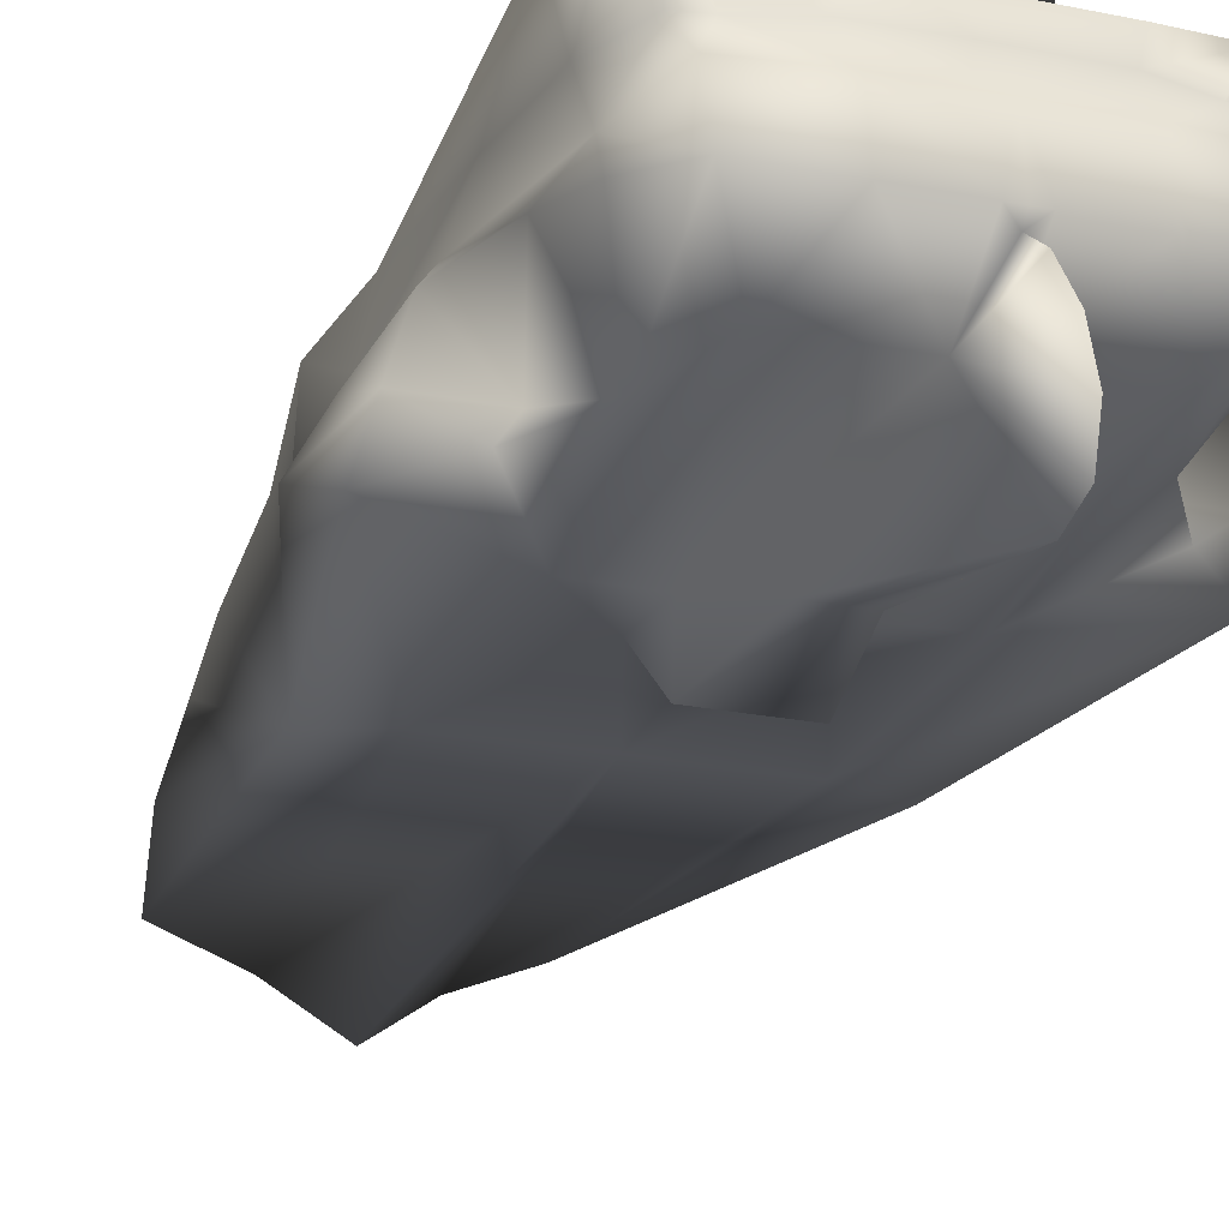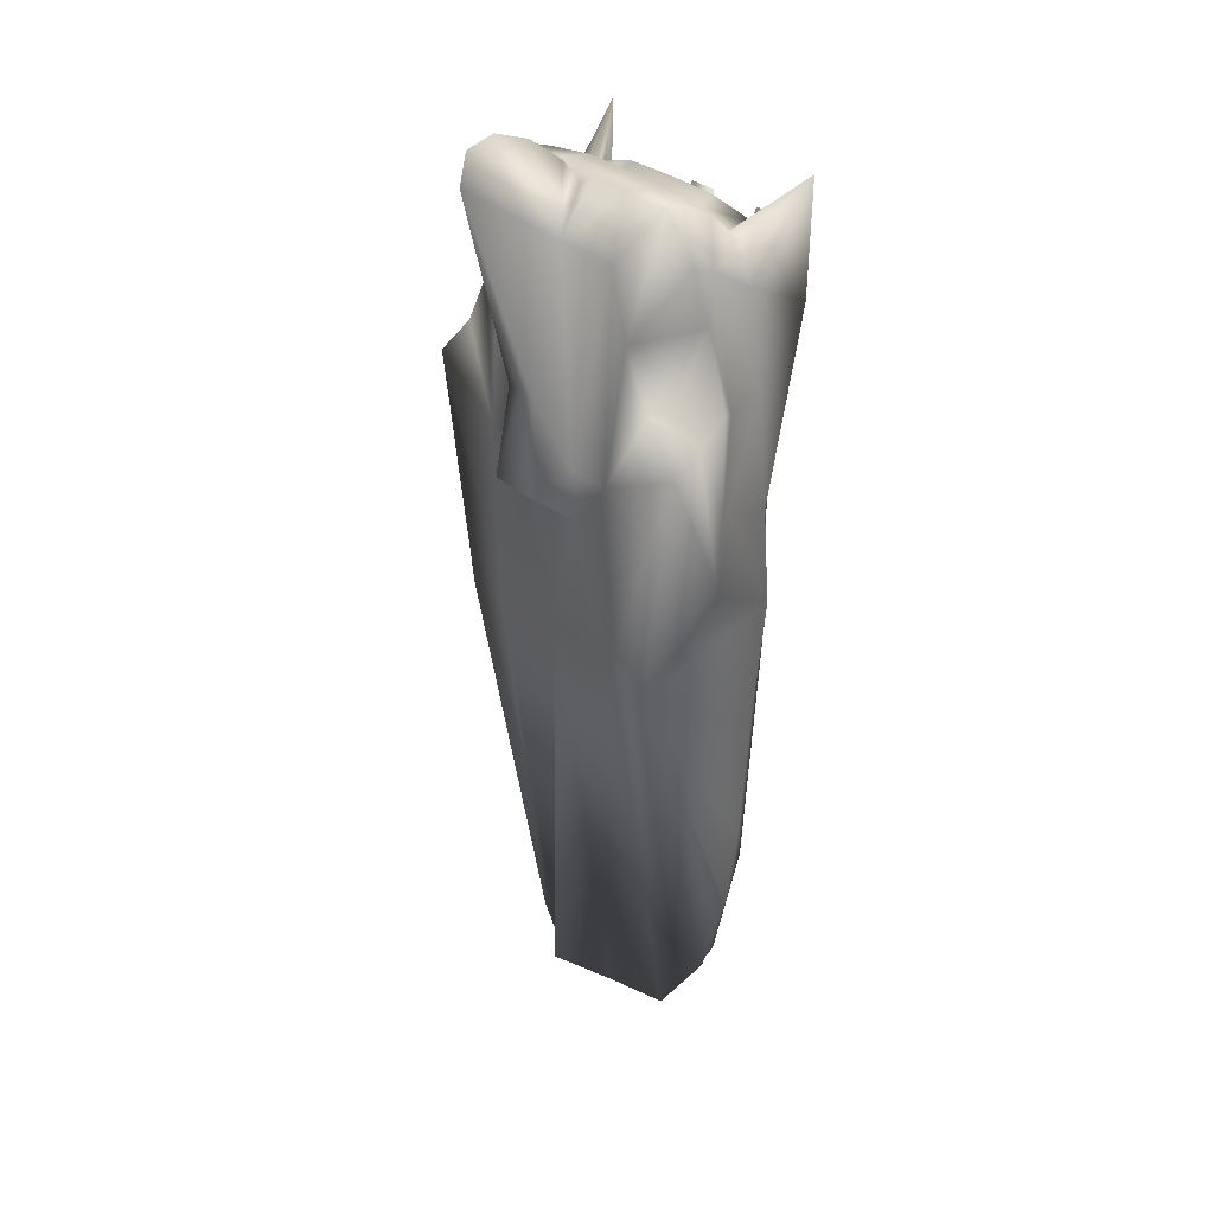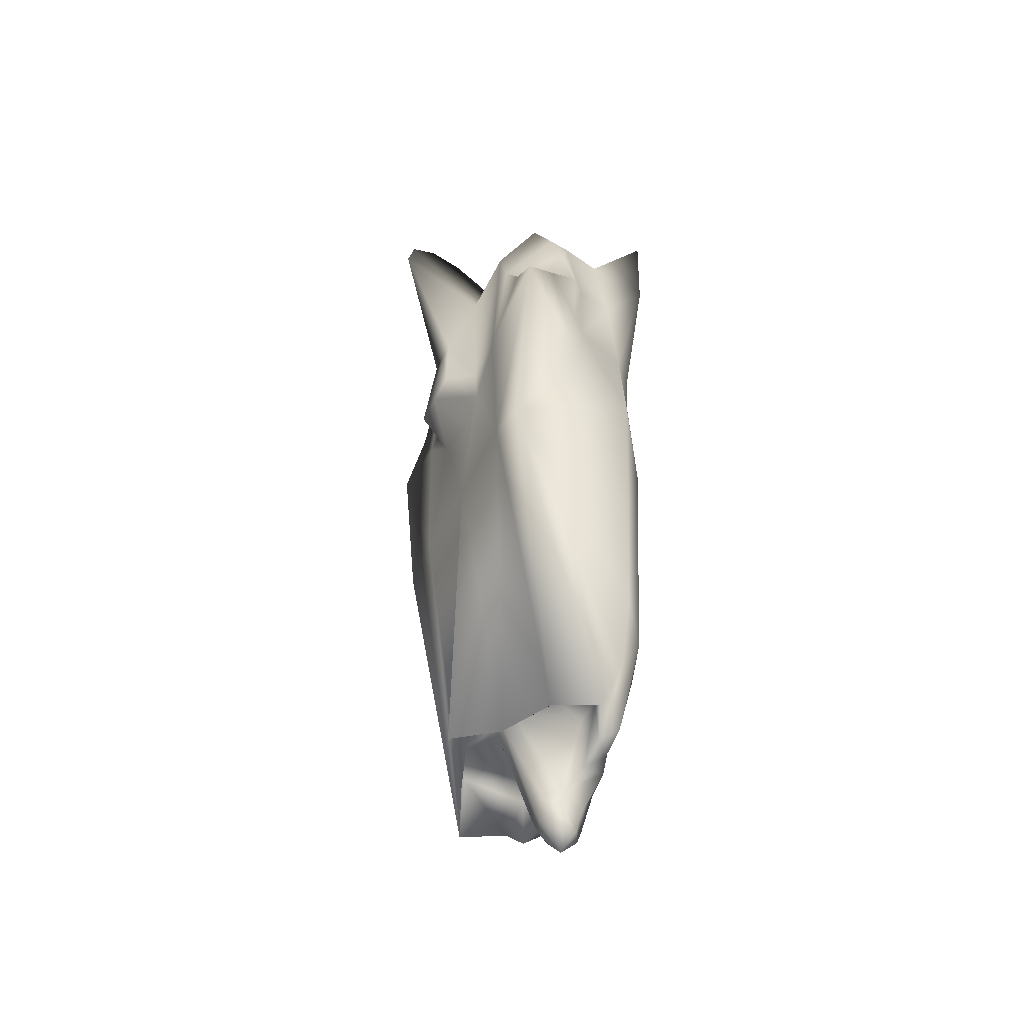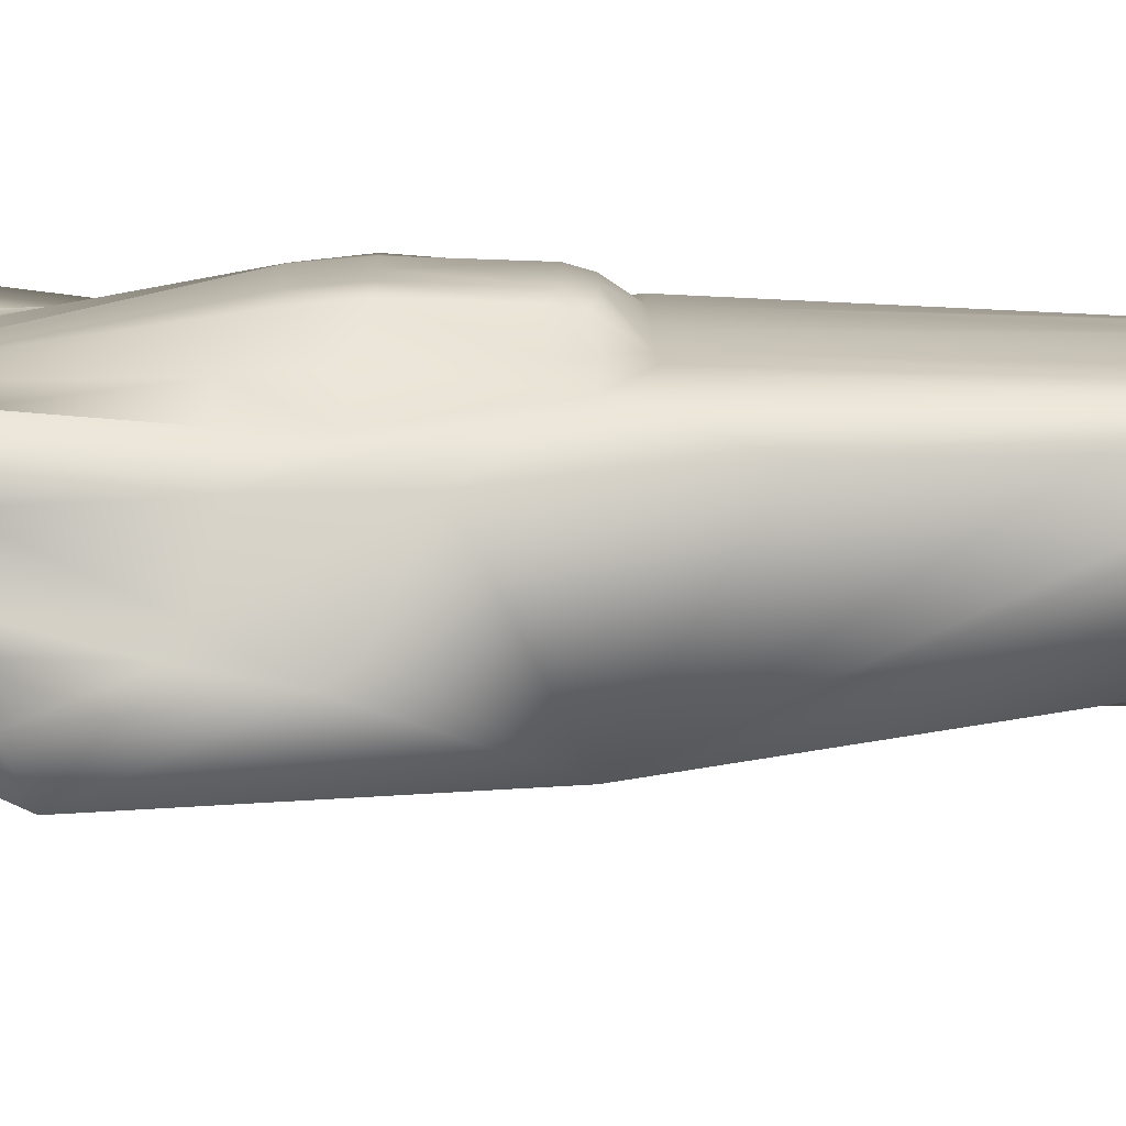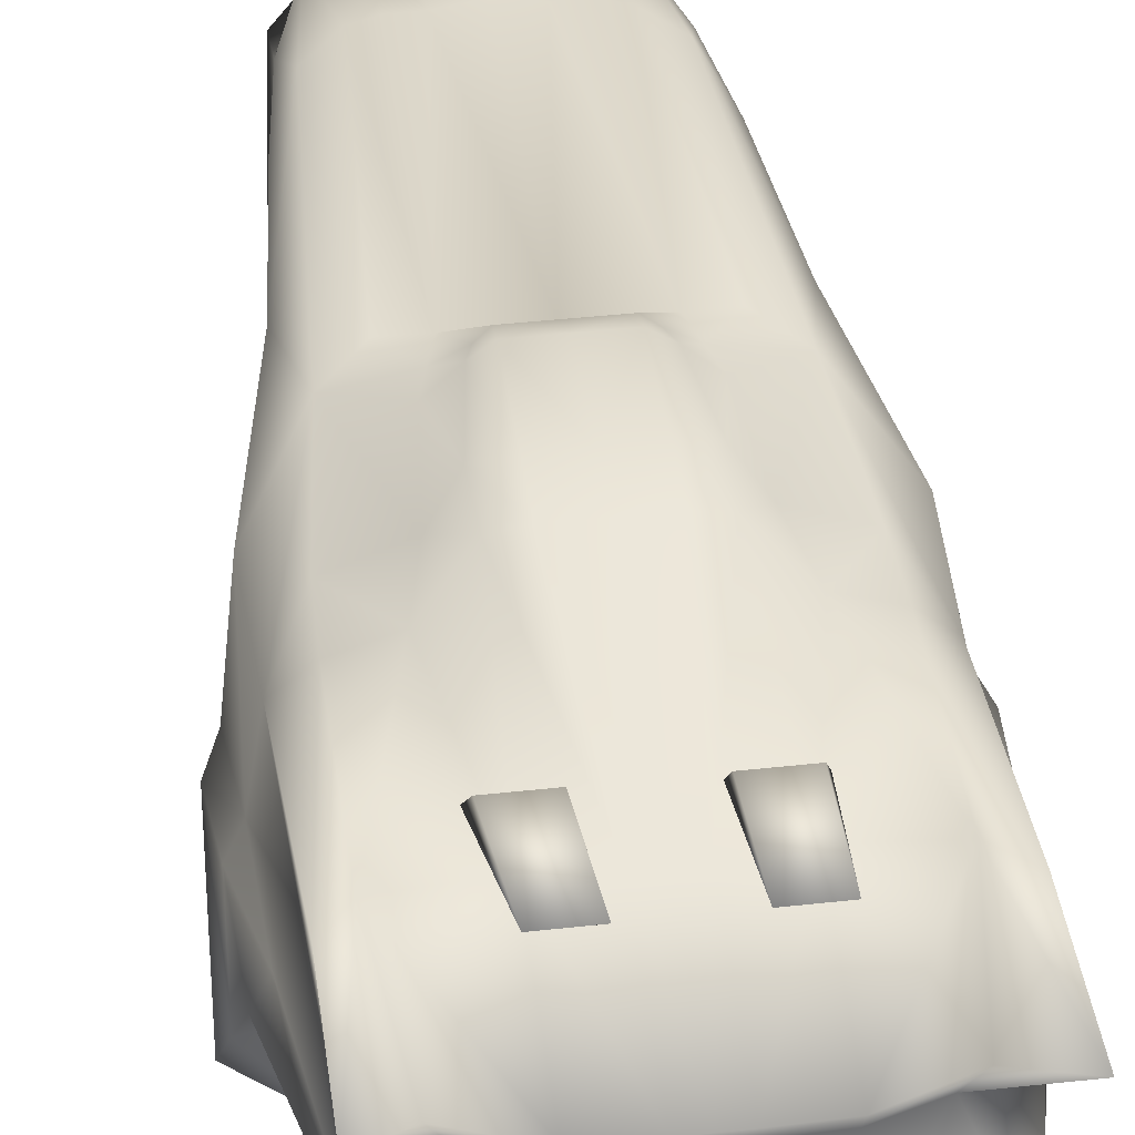
<metadata>
{"format":"obj","ext":"obj","renderer":"f3d","projection":"perspective","resolution":1024,"background":"white","views":[{"elev":-22.6,"azim":-19.1,"up":"+Y"},{"elev":29.6,"azim":53.6,"up":"+Z"},{"elev":-50.9,"azim":64.4,"up":"+Z"},{"elev":14.0,"azim":89.0,"up":"+Y"},{"elev":40.4,"azim":-7.9,"up":"+Y"}]}
</metadata>
<code>
o mesh_6_196.nr.002
v -0.7849 1.788 7.73
v -0.8328 2.058 7.918
v -0.7898 2.686 10.2
v -1.711 1.788 7.728
v -1.506 2.685 10.2
v -1.622 2.058 7.916
v 0.5049 2.686 10.2
v 0.5789 2.059 7.921
v 1.464 1.785 7.736
v 0.5377 1.789 7.733
v 1.373 2.059 7.923
v 1.221 2.687 10.2
v -0.04833 -3.766 11.72
v -0.6891 -2.747 5.466
v -0.4004 -2.578 7.485
v -0.01437 -2.579 7.492
v -0.05438 -3.602 12.37
v -0.2499 -1.749 10.35
v -0.05771 -3.004 12.57
v -0.924 -1.973 4.928
v -0.8387 -2.004 6.006
v 0.3668 -2.577 7.487
v 0.000108 -2.751 5.47
v 0.924 -1.976 4.934
v 0.8283 -2.003 6.01
v 0.6891 -2.751 5.471
v 0.000111 -1.82 4.895
v -0.05809 -2.245 12.33
v -0.05188 -1.504 11.79
v 0.1694 -1.749 10.35
v 0.1586 -0.993 11.45
v -0.0494 -1.134 11.29
v -0.05276 -0.9932 11.45
v -1.272 -0.9945 11.45
v -0.05314 -0.02455 11.31
v 1.17 -0.992 11.45
v -0.2641 -0.9935 11.45
v -1.846 -1.747 10.35
v -2.303 -1.782 8.969
v 0.01848 -1.901 2.166
v 1.977 -1.905 2.172
v -1.935 -1.902 2.162
v -0.9223 -1.291 -6.619
v -2.137 -0.7677 -6.729
v -3.883 -1.9 6.871
v -1.914 -2.001 6.001
v -2.974 -1.792 7.788
v 2.983 -1.895 1.812
v 1.075 -1.29 -6.614
v 0.07652 -2.053 -6.282
v 0.06978 -1.784 -4.992
v 1.135 -1.169 -5.265
v -2.161 0.3524 -6.248
v -2.185 0.9569 -4.804
v -1.699 0.5346 -6.766
v -1.663 0.522 -5.612
v -1.851 -0.8161 -5.323
v -1.743 1.01 -6.334
v -0.9645 1.065 -6.448
v -0.5341 1.248 -6.468
v -0.9422 0.5912 -6.835
v -1.016 0.5231 -5.606
v -1.51 -1.196 -5.255
v -1.002 -1.17 -5.27
v -0.2853 -0.735 -5.347
v 0.06279 -0.8366 -5.318
v -0.2347 -0.011 -7.392
v -0.2625 0.9088 -7.31
v -0.4356 0.3458 -7.157
v 0.4178 -0.7347 -5.345
v 0.3801 -0.01072 -7.391
v 0.07614 -0.1046 -7.361
v 0.3587 0.1275 -7.75
v 0.08263 0.506 -8.393
v 0.0759 0.8904 -7.989
v 0.5102 0.4348 -7.849
v 0.076 0.04703 -7.725
v -0.2067 0.1272 -7.751
v -0.3582 0.4345 -7.851
v -0.1996 0.7426 -7.946
v -0.4003 0.3849 -7.516
v -0.2276 0.8045 -7.631
v 0.3515 0.7428 -7.945
v 0.3796 0.8048 -7.63
v 0.07601 0.9926 -7.689
v 0.5525 0.3853 -7.514
v 0.5812 0.3463 -7.155
v 0.4079 0.9092 -7.308
v -2.547 -1.149 7.22
v -3.592 -0.4807 7.71
v -3.358 -0.1516 7.558
v -3.207 -0.5562 9.32
v -2.971 -0.7459 10.39
v -3.738 -1.178 7.287
v -2.493 -0.9922 11.44
v -2.987 -0.3007 10.25
v -3.1 0.7545 7.735
v -2.517 -0.01882 11.15
v -3.025 0.5124 9.788
v -3.662 -0.5466 5.743
v -3.765 -0.7743 4.38
v -3.424 -0.2226 5.515
v -3.278 0.9636 3.191
v -2.681 1.118 0.01273
v -2.411 1.103 -2.851
v -3.535 -0.5269 3.924
v -2.936 -1.894 1.797
v -2.385 1.642 1.805
v -3.185 0.9044 5.204
v -2.639 1.38 4.146
v -2.674 1.409 5.298
v -1.882 1.715 5.339
v -3.106 1.828 9.223
v -2.669 1.49 8.412
v -2.529 0.6991 10.47
v -3.122 1.914 11.66
v -2.125 0.6949 10.54
v -1.285 -0.02241 11.31
v -1.292 0.6879 10.8
v -1.298 1.011 10.98
v -2.381 1.149 10.69
v -0.4141 1.013 11
v -1.318 1.558 8.37
v -1.166 2.238 4.786
v 0.3097 1.014 11
v -0.05073 0.6838 10.84
v -0.05024 1.014 11
v -2.013 1.492 -3.83
v -1.776 1.804 1.219
v -1.163 1.803 1.244
v -1.461 1.577 -4.4
v -1.442 1.813 2.269
v -1.051 1.634 -4.474
v -0.5846 1.634 -4.473
v -0.889 2.157 1.916
v -1.31 1.789 1.739
v 0.01911 1.809 1.244
v 1.201 1.804 1.249
v -0.6745 2.327 2.099
v -1.199 2.329 3.885
v -0.6852 2.392 3.887
v -0.6876 2.316 4.79
v -0.0109 2.316 4.792
v -0.4075 1.558 8.372
v 0.6796 2.392 3.89
v 0.6712 2.317 4.794
v -0.005597 2.392 3.889
v -0.03197 1.558 8.373
v 0.339 1.559 8.374
v 0.6992 2.327 2.102
v 1.017 2.233 2.274
v 1.193 2.33 3.89
v -0.6712 2.223 1.741
v 0.01256 2.223 1.743
v 0.01239 2.327 2.1
v 1.341 1.79 1.745
v 2.415 1.644 1.815
v 1.162 1.635 -4.469
v 1.573 1.578 -4.392
v 1.813 1.806 1.228
v 1.615 1.755 4.128
v 3.167 0.9032 5.22
v 1.876 1.012 -6.326
v 0.6962 1.635 -4.47
v 0.05584 1.716 -4.496
v 2.117 1.494 -3.819
v 1.984 -0.8142 -5.314
v 1.643 -1.194 -5.248
v 1.795 0.5237 -5.604
v 1.845 0.5363 -6.758
v 1.141 0.5241 -5.601
v 2.304 0.959 -4.793
v 2.283 -0.7656 -6.72
v 2.301 0.3545 -6.238
v 1.088 0.5922 -6.831
v 1.104 1.066 -6.443
v 0.6732 1.248 -6.466
v 2.507 1.099 -2.835
v 2.739 1.115 0.02786
v 3.544 -0.5273 3.941
v 2.516 -1.149 7.233
v 2.389 -0.9943 11.45
v 1.769 -1.747 10.35
v 2.244 -1.781 8.979
v 1.898 -2.002 6.011
v 2.935 -1.79 7.802
v 3.14 -0.5586 9.334
v 3.546 -0.4793 7.727
v 2.904 -0.2993 10.26
v 2.885 -0.7441 10.4
v 2.412 -0.01793 11.16
v 3.701 -1.176 7.305
v 3.855 -1.897 6.89
v 3.318 -0.151 7.574
v 3.644 -0.546 5.762
v 3.768 -0.769 4.397
v 3.411 -0.2227 5.532
v 3.287 0.9617 3.207
v 3.051 0.7541 7.75
v 3.026 1.828 9.237
v 3.001 1.915 11.67
v 2.652 1.412 5.311
v 1.86 1.712 5.349
v 2.632 1.378 4.16
v 2.436 0.6993 10.48
v 2.944 0.5131 9.8
v 1.254 1.559 8.376
v 2.608 1.489 8.424
v 1.194 1.013 10.98
v 2.282 1.149 10.7
v 2.033 0.6983 10.55
v 1.182 -0.02372 11.32
v 1.19 0.6862 10.81
v 1.149 2.239 4.792
v 0.06952 1.323 -6.489
v -0.9987 2.232 2.27
v -1.621 1.753 4.121
v 0.7025 2.223 1.744
v 0.9138 2.158 1.92
v 1.466 1.814 2.275
f 3 2 1
f 3 1 4
f 4 1 6
f 2 6 1
f 2 3 6
f 6 3 5
f 3 4 5
f 4 6 5
f 10 8 7
f 11 7 8
f 10 11 8
f 12 7 11
f 9 10 7
f 12 9 7
f 11 10 9
f 12 11 9
f 13 16 15
f 18 13 15
f 15 16 14
f 21 18 15
f 15 14 21
f 22 16 13
f 26 16 22
f 26 23 16
f 16 23 14
f 22 13 30
f 17 30 13
f 13 18 17
f 18 21 38
f 19 17 18
f 30 17 19
f 14 23 20
f 20 21 14
f 38 21 46
f 21 20 46
f 25 26 22
f 22 30 25
f 24 23 26
f 26 25 24
f 23 24 27
f 27 20 23
f 183 25 30
f 28 19 18
f 29 28 18
f 32 29 18
f 30 19 28
f 30 28 29
f 30 29 32
f 30 32 31
f 32 33 31
f 37 33 32
f 37 18 34
f 34 18 38
f 37 32 18
f 36 30 31
f 183 30 36
f 31 33 35
f 35 33 37
f 212 31 35
f 36 31 212
f 35 37 118
f 118 37 34
f 34 38 95
f 118 34 98
f 98 34 95
f 95 38 39
f 38 46 39
f 27 40 20
f 42 20 40
f 42 46 20
f 24 40 27
f 40 24 41
f 41 49 40
f 49 50 40
f 40 50 43
f 40 43 42
f 42 43 44
f 42 44 107
f 45 46 42
f 45 42 107
f 47 46 45
f 39 46 47
f 24 185 41
f 185 24 25
f 173 49 41
f 48 173 41
f 41 185 193
f 48 41 193
f 173 168 49
f 50 49 51
f 51 43 50
f 51 49 52
f 57 56 53
f 44 57 53
f 44 53 107
f 53 54 107
f 55 54 53
f 53 56 55
f 56 61 55
f 56 62 61
f 57 62 56
f 57 63 62
f 44 63 57
f 43 63 44
f 54 105 107
f 128 105 54
f 128 54 58
f 58 54 55
f 61 59 55
f 55 59 58
f 62 69 61
f 61 60 59
f 69 60 61
f 62 65 69
f 64 65 62
f 63 64 62
f 64 63 43
f 64 43 51
f 66 65 64
f 66 64 51
f 65 66 67
f 69 65 67
f 51 52 66
f 52 70 66
f 71 66 70
f 66 71 72
f 72 67 66
f 67 81 69
f 67 72 78
f 81 67 79
f 78 79 67
f 81 82 69
f 68 69 82
f 60 69 68
f 171 70 52
f 171 52 168
f 49 168 52
f 71 70 87
f 87 70 171
f 87 86 71
f 73 72 71
f 76 71 86
f 71 76 73
f 80 79 74
f 75 80 74
f 74 83 75
f 74 76 83
f 74 73 76
f 74 77 73
f 78 77 74
f 79 78 74
f 79 80 81
f 80 75 82
f 82 81 80
f 84 75 83
f 75 84 85
f 85 82 75
f 83 86 84
f 86 83 76
f 72 73 77
f 77 78 72
f 82 85 68
f 88 85 84
f 84 87 88
f 87 84 86
f 85 88 215
f 215 68 85
f 68 215 60
f 177 215 88
f 39 89 92
f 90 92 89
f 91 92 90
f 91 96 92
f 92 96 93
f 39 92 93
f 89 94 90
f 89 47 94
f 47 89 39
f 93 95 39
f 93 96 95
f 100 91 90
f 100 90 94
f 97 96 91
f 102 97 91
f 102 91 100
f 96 98 95
f 96 115 98
f 97 99 96
f 99 115 96
f 100 94 101
f 101 102 100
f 94 45 101
f 94 47 45
f 97 113 99
f 109 113 97
f 107 101 45
f 107 106 101
f 106 102 101
f 103 102 106
f 104 103 107
f 105 104 107
f 107 103 106
f 103 109 102
f 109 97 102
f 108 103 104
f 108 109 103
f 128 108 104
f 128 104 105
f 108 110 109
f 110 111 109
f 111 113 109
f 108 217 110
f 217 112 110
f 110 112 111
f 112 114 111
f 111 114 113
f 113 114 116
f 113 116 99
f 112 123 114
f 124 123 112
f 116 115 99
f 116 117 115
f 117 98 115
f 121 117 116
f 114 121 116
f 117 118 98
f 119 118 117
f 121 119 117
f 120 119 121
f 114 120 121
f 123 120 114
f 119 35 118
f 126 35 119
f 120 126 119
f 122 126 120
f 123 122 120
f 144 122 123
f 124 144 123
f 213 35 126
f 212 35 213
f 213 126 209
f 209 126 125
f 125 126 127
f 127 126 122
f 144 127 122
f 58 131 128
f 131 129 128
f 128 129 108
f 131 130 129
f 133 130 131
f 58 133 131
f 59 133 58
f 129 130 136
f 129 136 108
f 136 132 108
f 132 217 108
f 134 130 133
f 59 134 133
f 134 137 130
f 136 130 135
f 60 134 59
f 135 216 136
f 165 137 134
f 60 165 134
f 164 137 165
f 138 137 164
f 135 139 216
f 153 139 135
f 215 165 60
f 139 141 216
f 216 141 140
f 141 142 140
f 140 142 124
f 141 143 142
f 147 143 141
f 139 147 141
f 143 148 142
f 142 148 144
f 142 144 124
f 146 148 143
f 145 143 147
f 146 143 145
f 145 147 150
f 150 147 155
f 155 147 139
f 153 155 139
f 149 148 146
f 149 127 148
f 148 127 144
f 214 149 146
f 152 146 145
f 214 146 152
f 151 145 150
f 152 145 151
f 150 155 218
f 154 155 153
f 218 155 154
f 219 150 218
f 151 150 219
f 156 151 219
f 219 138 156
f 156 138 160
f 157 156 160
f 157 220 156
f 160 138 159
f 159 138 158
f 158 138 164
f 166 160 159
f 157 160 166
f 157 161 220
f 204 161 157
f 162 204 157
f 198 162 157
f 159 158 163
f 166 159 163
f 158 164 176
f 163 158 176
f 176 164 177
f 164 165 177
f 179 157 166
f 174 169 167
f 174 167 173
f 167 168 173
f 171 168 167
f 169 171 167
f 170 169 174
f 175 171 169
f 170 175 169
f 174 172 170
f 48 172 174
f 48 174 173
f 175 87 171
f 170 176 175
f 163 176 170
f 170 172 163
f 176 177 175
f 175 177 87
f 163 172 166
f 172 178 166
f 48 178 172
f 48 179 178
f 178 179 166
f 48 198 179
f 180 198 48
f 196 180 48
f 187 181 184
f 190 187 184
f 184 182 190
f 184 183 182
f 184 185 183
f 186 185 184
f 184 181 186
f 192 186 181
f 181 187 188
f 188 192 181
f 188 187 194
f 187 189 194
f 190 189 187
f 182 189 190
f 182 183 36
f 182 36 191
f 182 191 189
f 185 25 183
f 193 185 186
f 193 186 192
f 192 188 195
f 188 194 195
f 196 192 195
f 196 193 192
f 194 189 199
f 194 199 197
f 195 197 196
f 196 197 180
f 180 197 198
f 197 162 198
f 197 199 162
f 195 194 197
f 199 200 162
f 162 200 202
f 162 202 204
f 206 200 199
f 189 206 199
f 200 208 202
f 201 208 200
f 206 201 200
f 202 208 203
f 202 203 204
f 204 203 161
f 206 205 201
f 189 205 206
f 191 205 189
f 208 207 203
f 208 209 207
f 210 209 208
f 201 210 208
f 201 211 210
f 193 196 48
f 179 198 157
f 205 211 201
f 205 191 211
f 191 212 211
f 211 212 213
f 211 213 210
f 191 36 212
f 210 213 209
f 209 125 207
f 207 125 149
f 207 149 214
f 203 207 214
f 125 127 149
f 88 87 177
f 177 165 215
f 136 216 132
f 216 140 132
f 132 140 217
f 140 124 217
f 217 124 112
f 130 153 135
f 130 154 153
f 137 154 130
f 138 154 137
f 218 154 138
f 219 218 138
f 220 151 156
f 220 152 151
f 161 152 220
f 161 214 152
f 203 214 161

</code>
